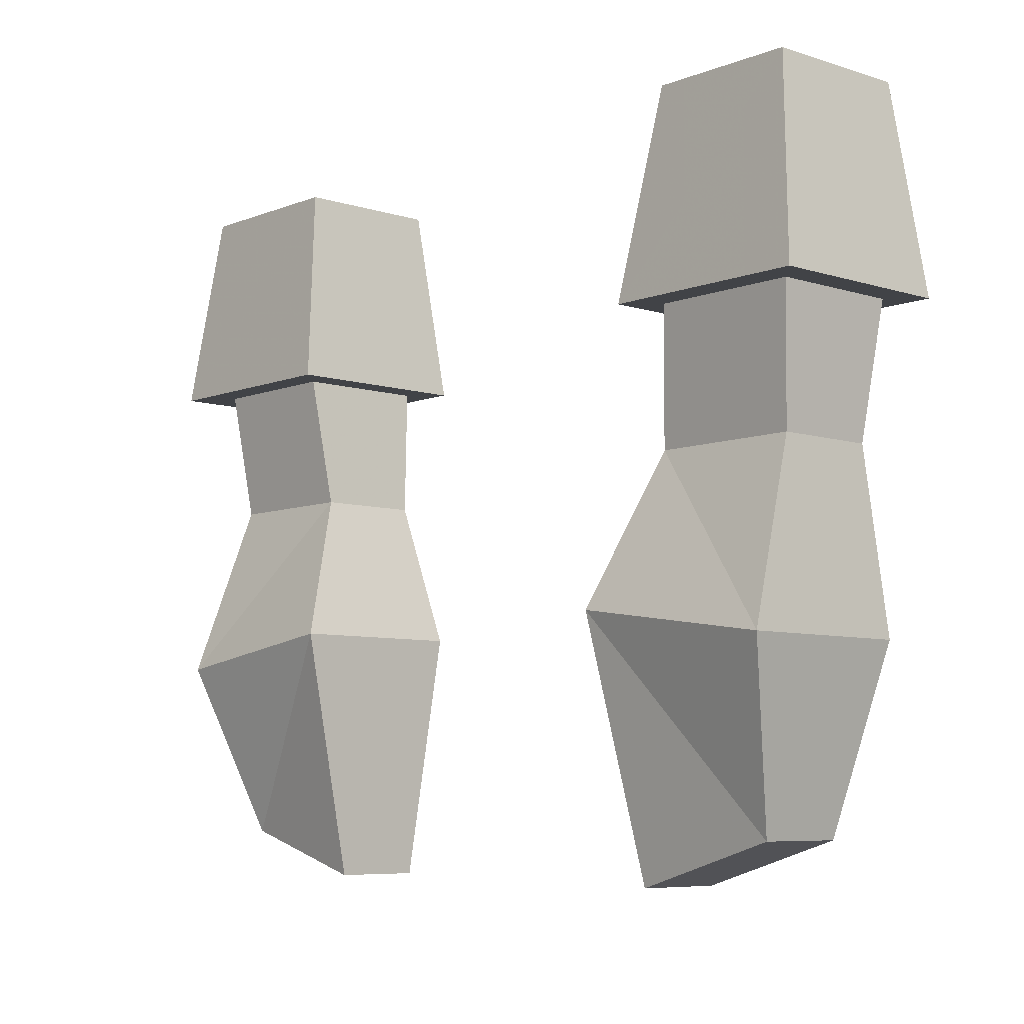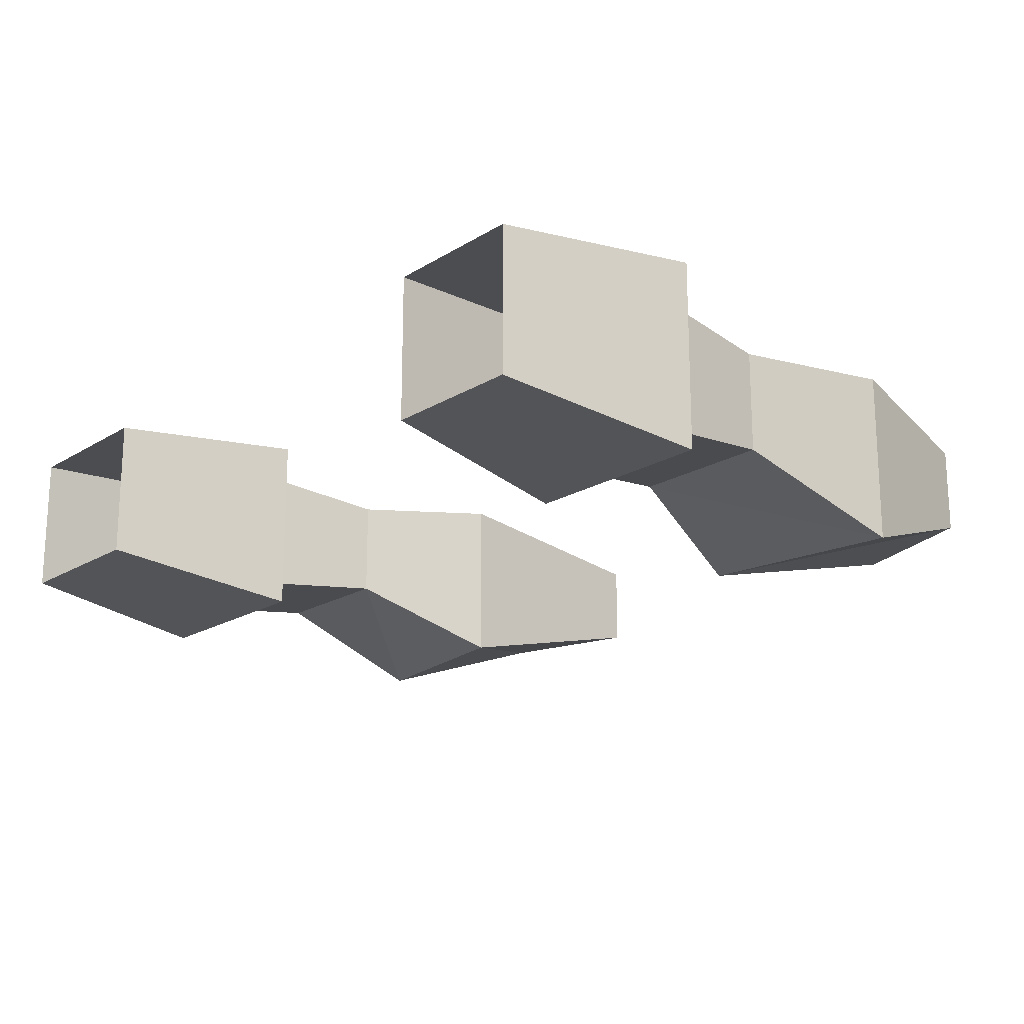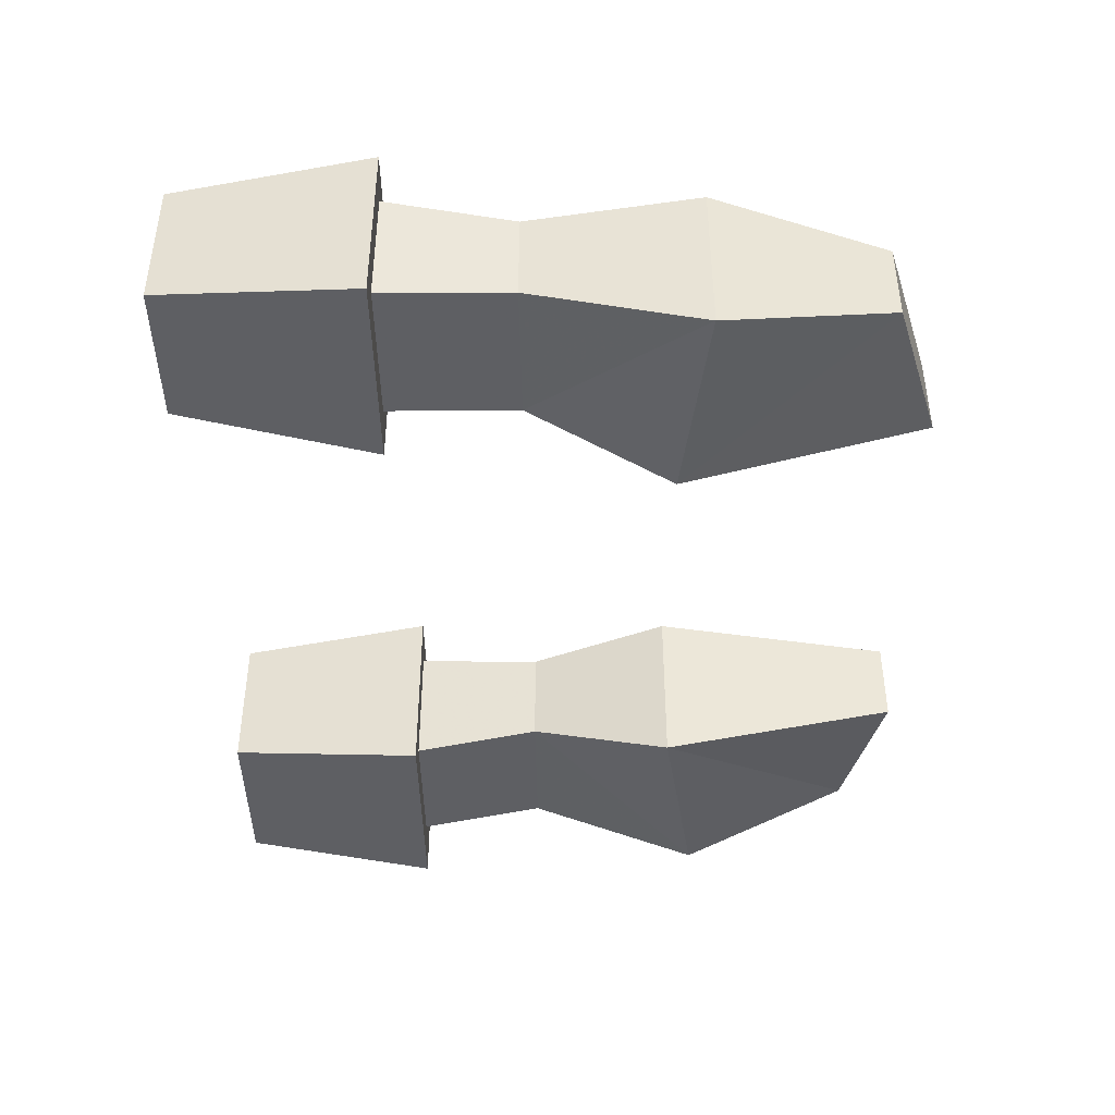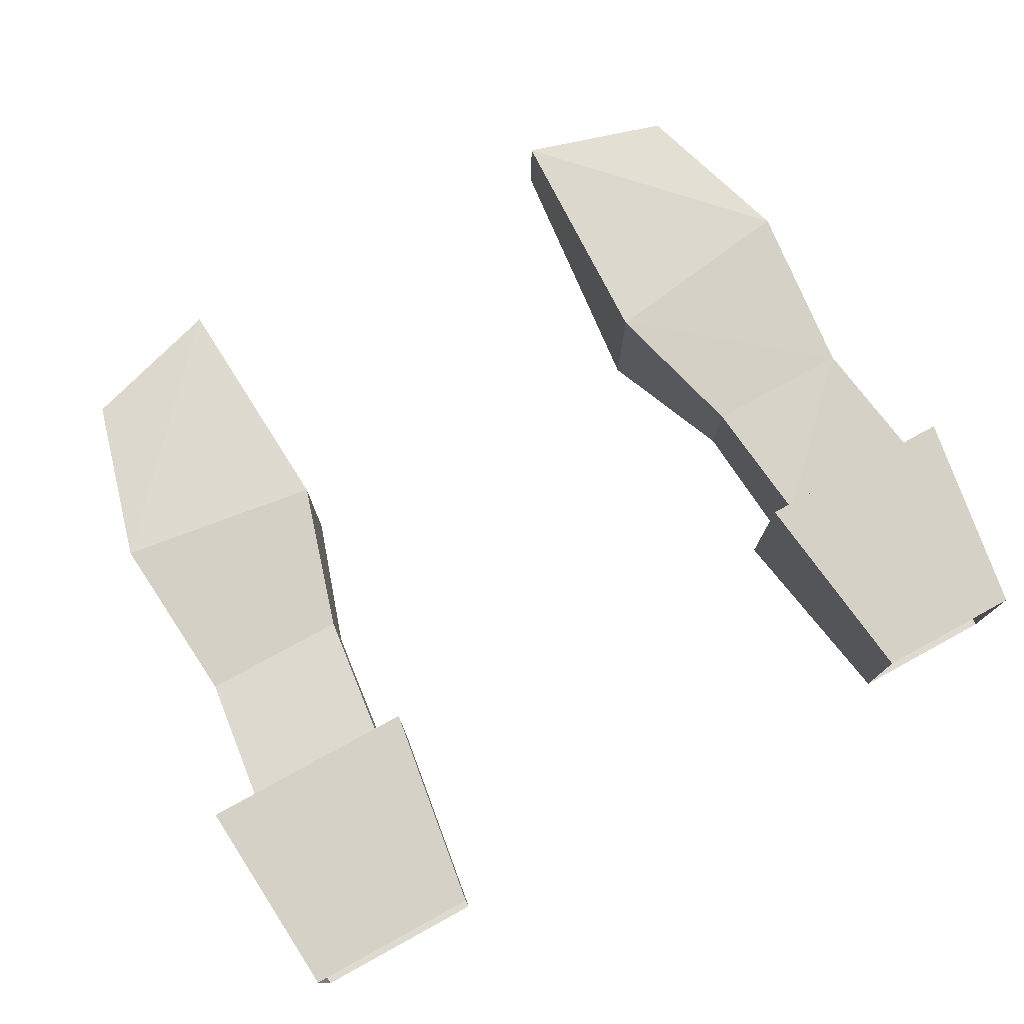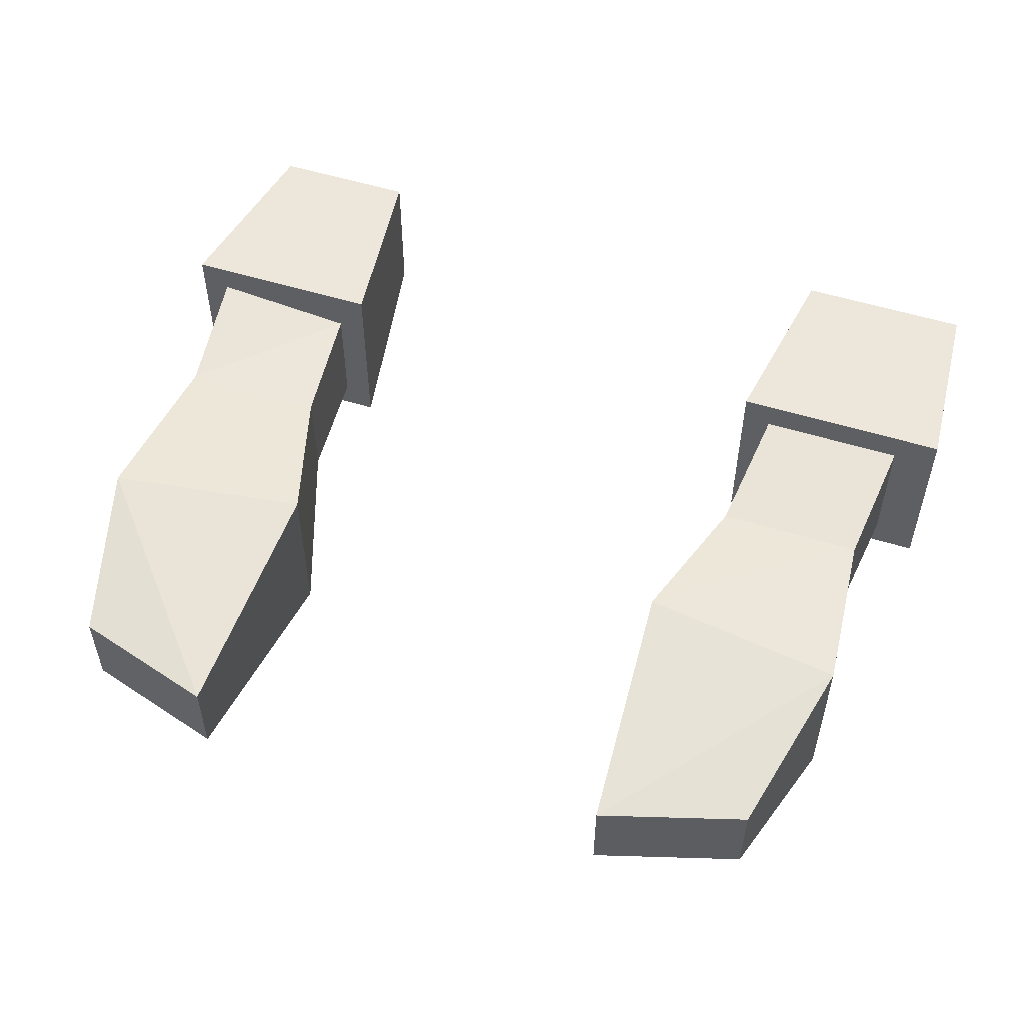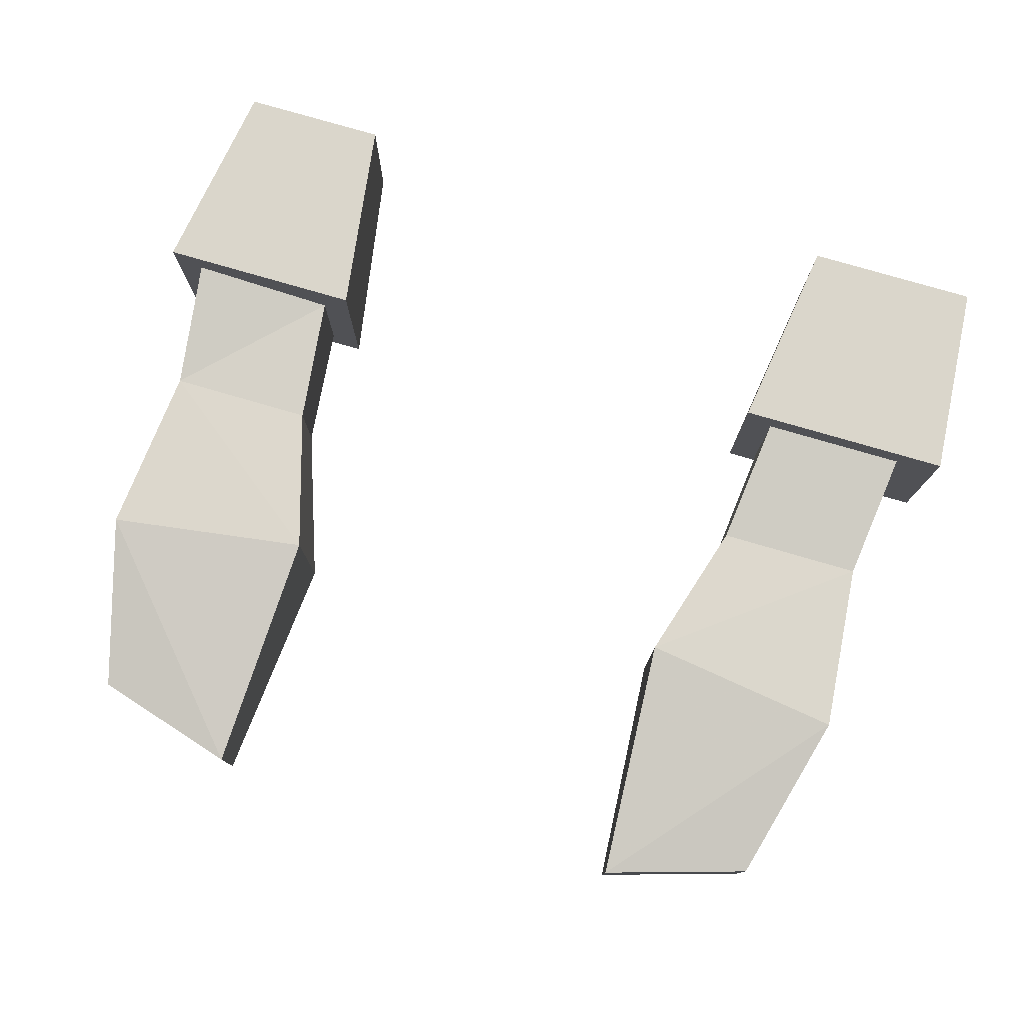
<metadata>
{"format":"obj","ext":"obj","renderer":"f3d","projection":"perspective","resolution":1024,"background":"white","views":[{"elev":-7.1,"azim":-132.1,"up":"+Y"},{"elev":-18.5,"azim":-130.4,"up":"+Z"},{"elev":-42.7,"azim":-89.1,"up":"+Z"},{"elev":76.3,"azim":151.3,"up":"+Z"},{"elev":53.4,"azim":18.5,"up":"+Z"},{"elev":78.0,"azim":16.2,"up":"+Z"}]}
</metadata>
<code>
v 0.2188 -1.094 0.04688
v 0.1094 -1.078 0.04688
v 0.1172 -1.211 0.03125
v 0.1953 -1.188 0.03125
v 0.1953 -1.188 -0.01562
v 0.2188 -1.094 -0.04688
v 0.2109 -1 0.03906
v 0.1328 -1 0.03906
v 0.1328 -1 -0.01562
v 0.1094 -1.078 -0.04688
v 0.1172 -1.211 -0.01562
v 0.2109 -1 -0.01562
v 0.2188 -0.9297 -0.02344
v 0.2188 -0.9297 0.04688
v 0.1406 -0.9297 0.04688
v 0.1406 -0.9297 -0.02344
v -0.1172 -1.211 0.03125
v -0.1094 -1.078 0.04688
v -0.2188 -1.094 0.04688
v -0.1953 -1.188 0.03125
v -0.1172 -1.211 -0.01562
v -0.1094 -1.078 -0.04688
v -0.1328 -1 -0.01562
v -0.1328 -1 0.03906
v -0.2109 -1 0.03906
v -0.2188 -1.094 -0.04688
v -0.1953 -1.188 -0.01562
v -0.2109 -1 -0.01562
v -0.2188 -0.9297 -0.02344
v -0.1406 -0.9297 -0.02344
v -0.1406 -0.9297 0.03906
v -0.2188 -0.9297 0.04688
v -0.2344 -0.9297 -0.03906
v -0.125 -0.9297 -0.03906
v -0.125 -0.9297 0.0625
v -0.2344 -0.9297 0.0625
v 0.125 -0.9297 -0.03906
v 0.2422 -0.9297 -0.03906
v 0.125 -0.9297 0.0625
v 0.1406 -0.8203 0.05469
v 0.1406 -0.8203 -0.02344
v 0.2344 -0.8203 -0.02344
v 0.2422 -0.9297 0.0625
v 0.2344 -0.8203 0.05469
v -0.1406 -0.8203 -0.02344
v -0.1406 -0.8203 0.05469
v -0.2188 -0.8203 0.05469
v -0.2188 -0.8203 -0.02344
f 1 2 3
f 1 3 4
f 1 4 5
f 1 5 6
f 1 6 7
f 1 7 2
f 2 7 8
f 2 8 9
f 2 9 10
f 2 10 3
f 3 10 11
f 3 11 4
f 4 11 5
f 5 11 10
f 5 10 6
f 6 10 9
f 6 9 12
f 6 12 7
f 7 12 13
f 7 13 14
f 7 14 15
f 7 15 8
f 8 15 9
f 9 15 16
f 9 16 13
f 9 13 12
f 17 18 19
f 17 19 20
f 17 20 21
f 17 21 22
f 17 22 18
f 18 22 23
f 18 23 24
f 18 24 25
f 18 25 19
f 19 25 26
f 19 26 27
f 19 27 20
f 20 27 21
f 21 27 22
f 22 27 26
f 22 26 23
f 23 26 28
f 23 28 29
f 23 29 30
f 23 30 31
f 23 31 24
f 24 31 25
f 25 31 32
f 25 32 29
f 25 29 28
f 25 28 26
f 30 29 33
f 30 33 34
f 30 34 31
f 31 34 35
f 31 35 32
f 32 35 36
f 32 36 33
f 32 33 29
f 37 38 13
f 37 13 16
f 37 16 39
f 38 43 13
f 13 43 14
f 14 43 15
f 15 43 39
f 15 39 16
f 37 39 40
f 37 40 41
f 37 41 38
f 38 41 42
f 38 42 43
f 44 40 39
f 44 39 43
f 44 43 42
f 35 34 45
f 35 45 46
f 35 46 36
f 36 46 47
f 36 47 33
f 33 47 48
f 33 48 34
f 34 48 45

</code>
